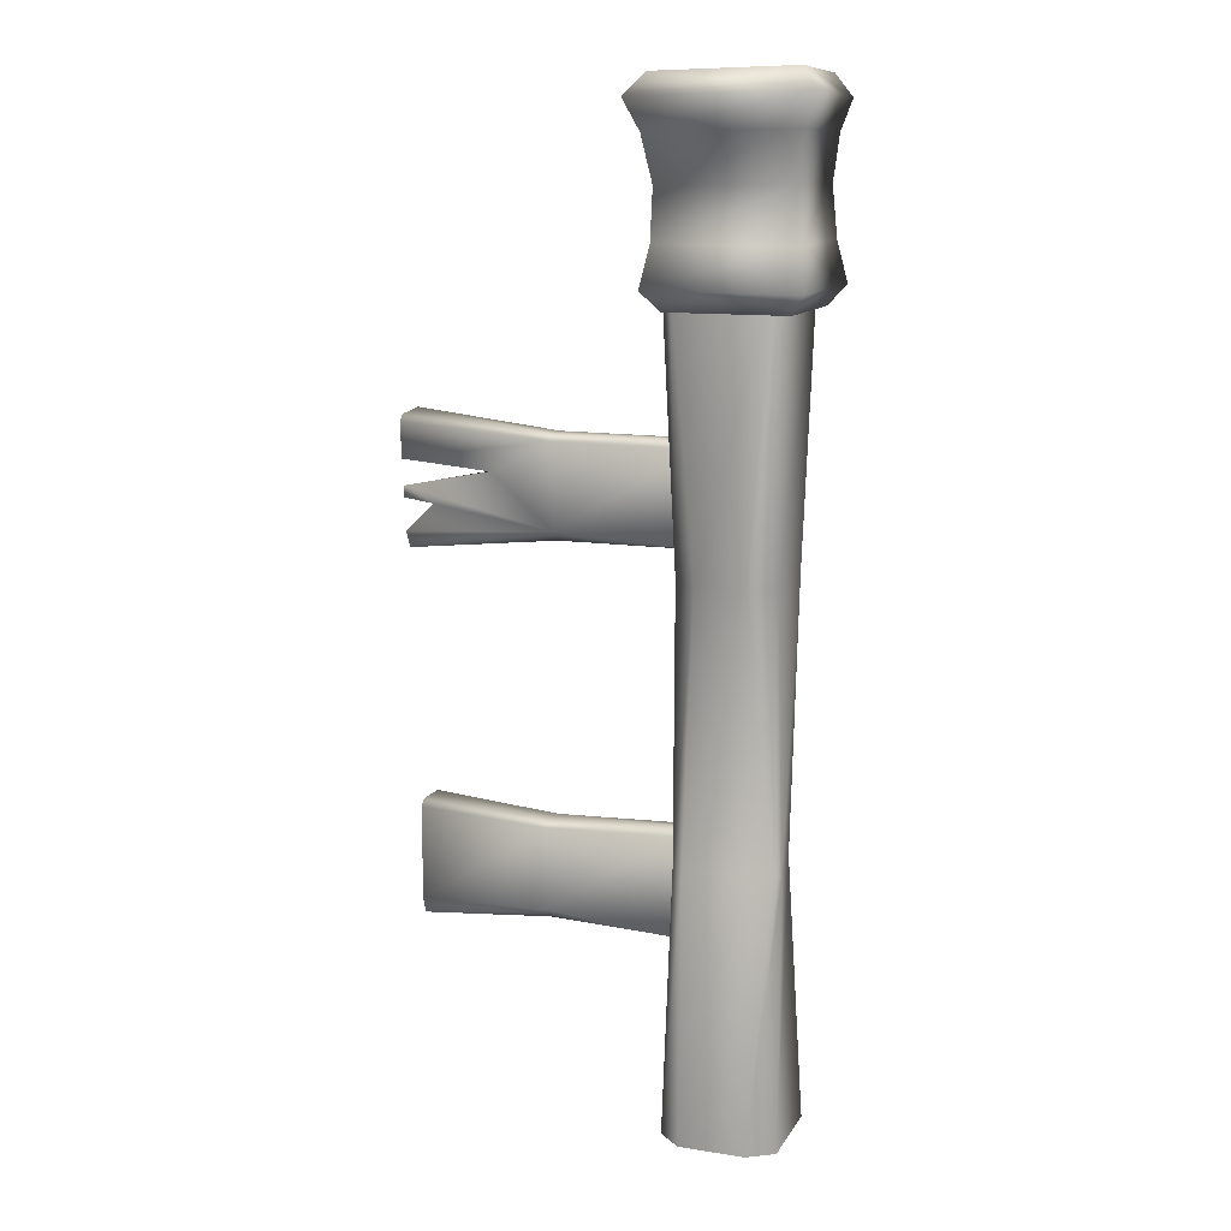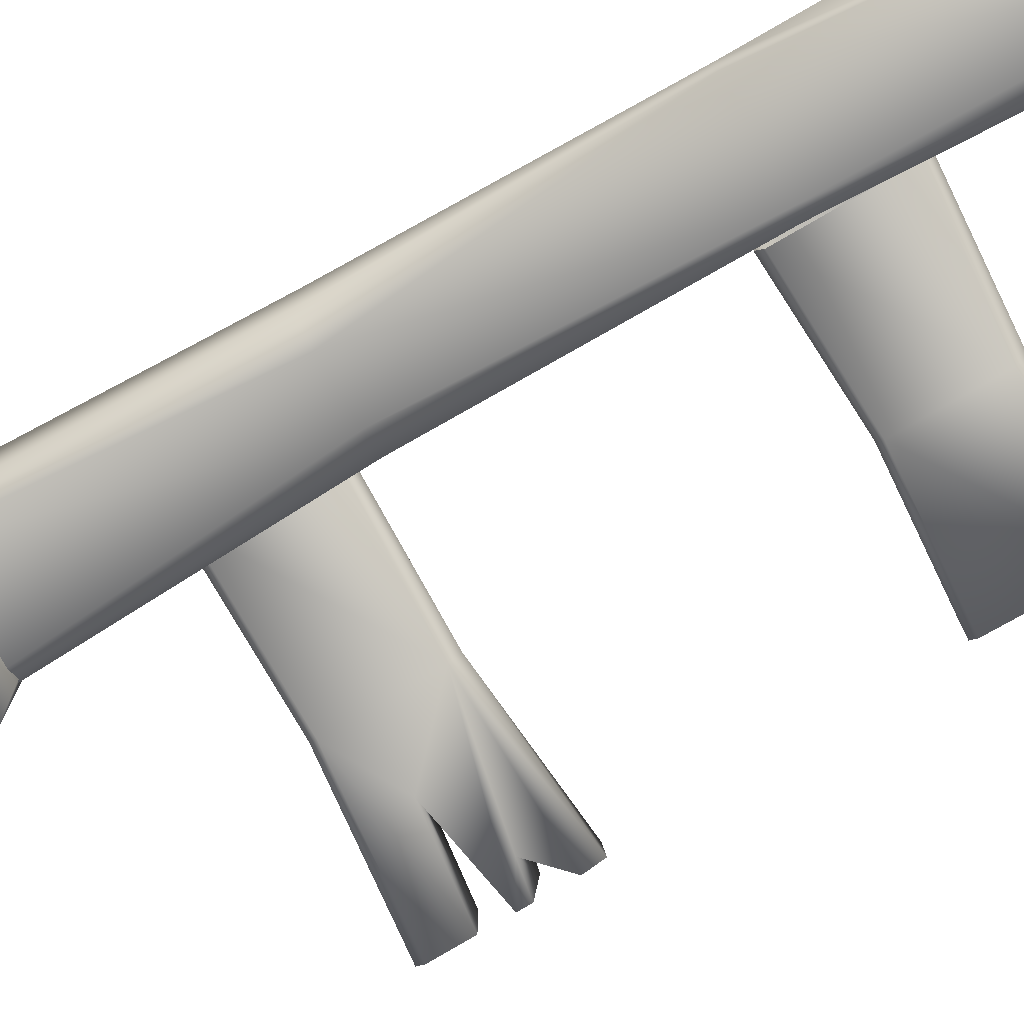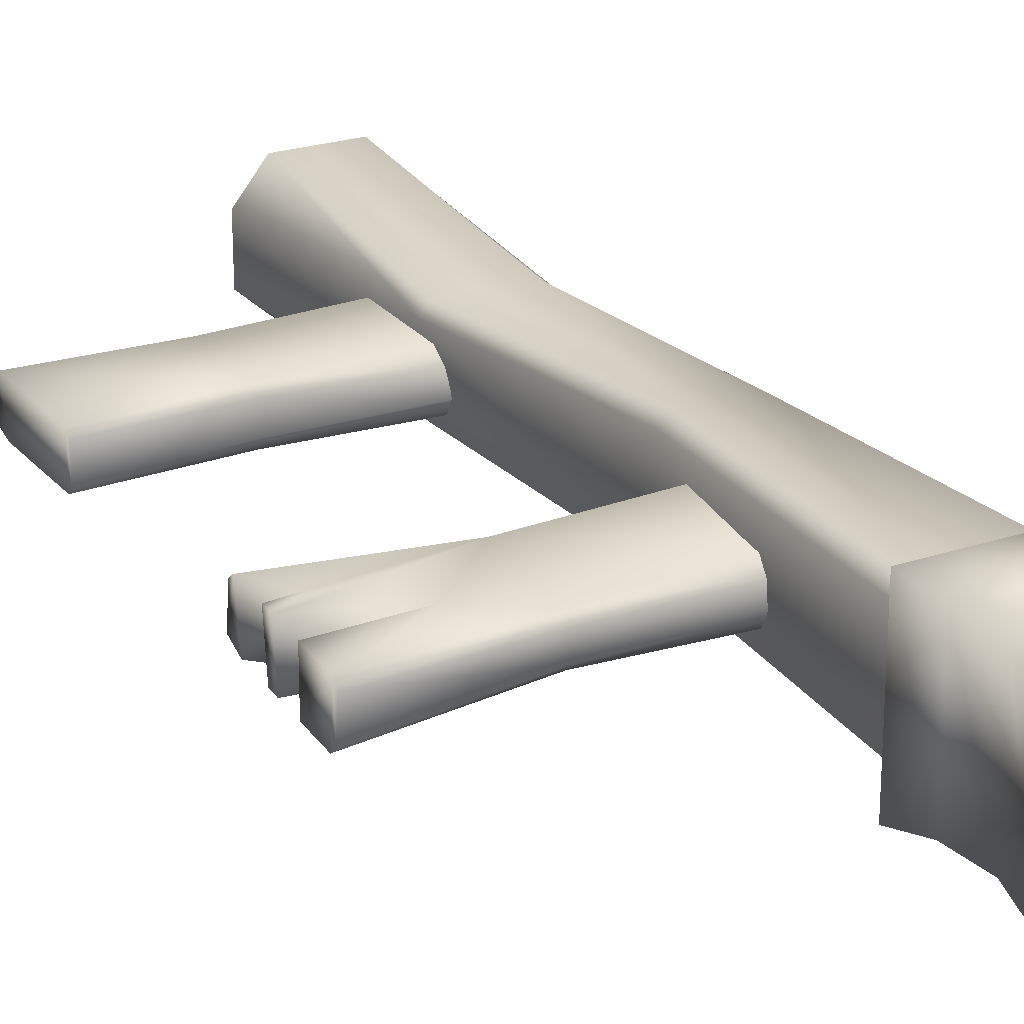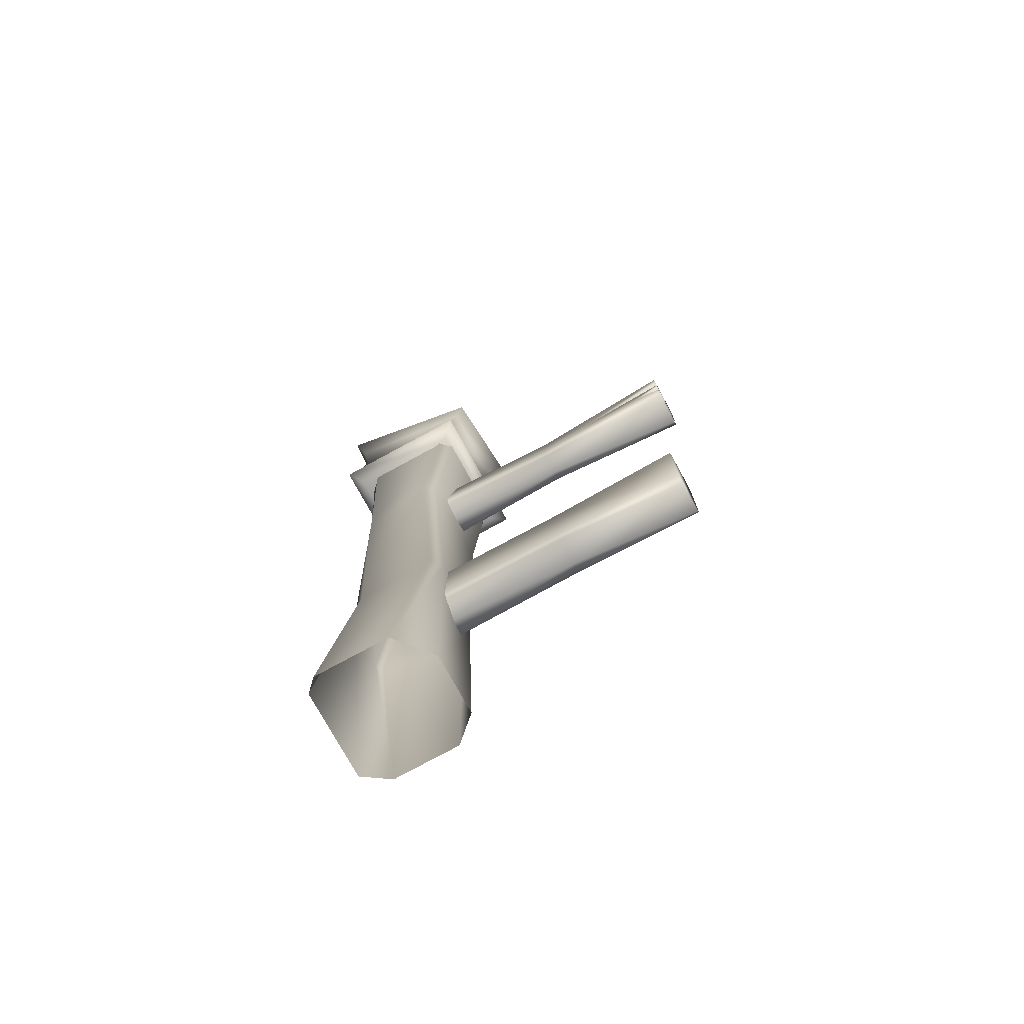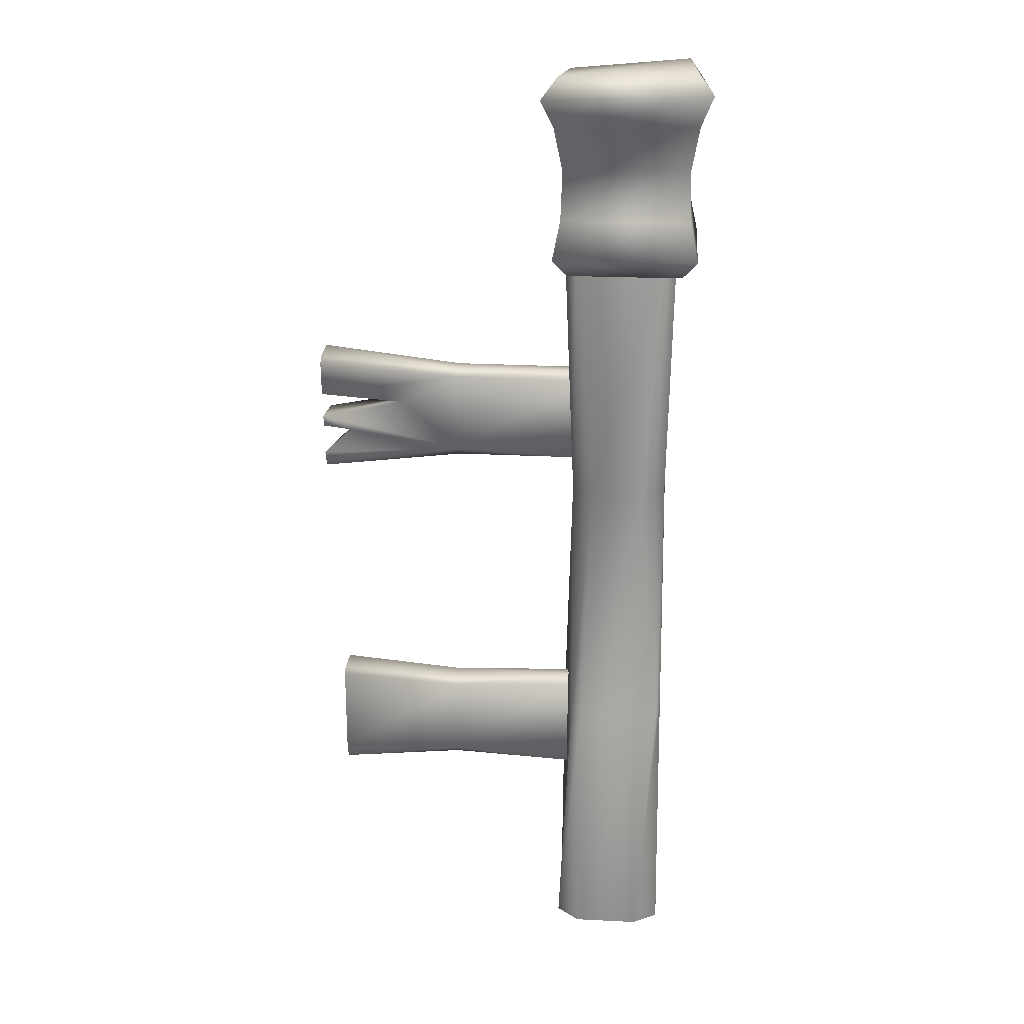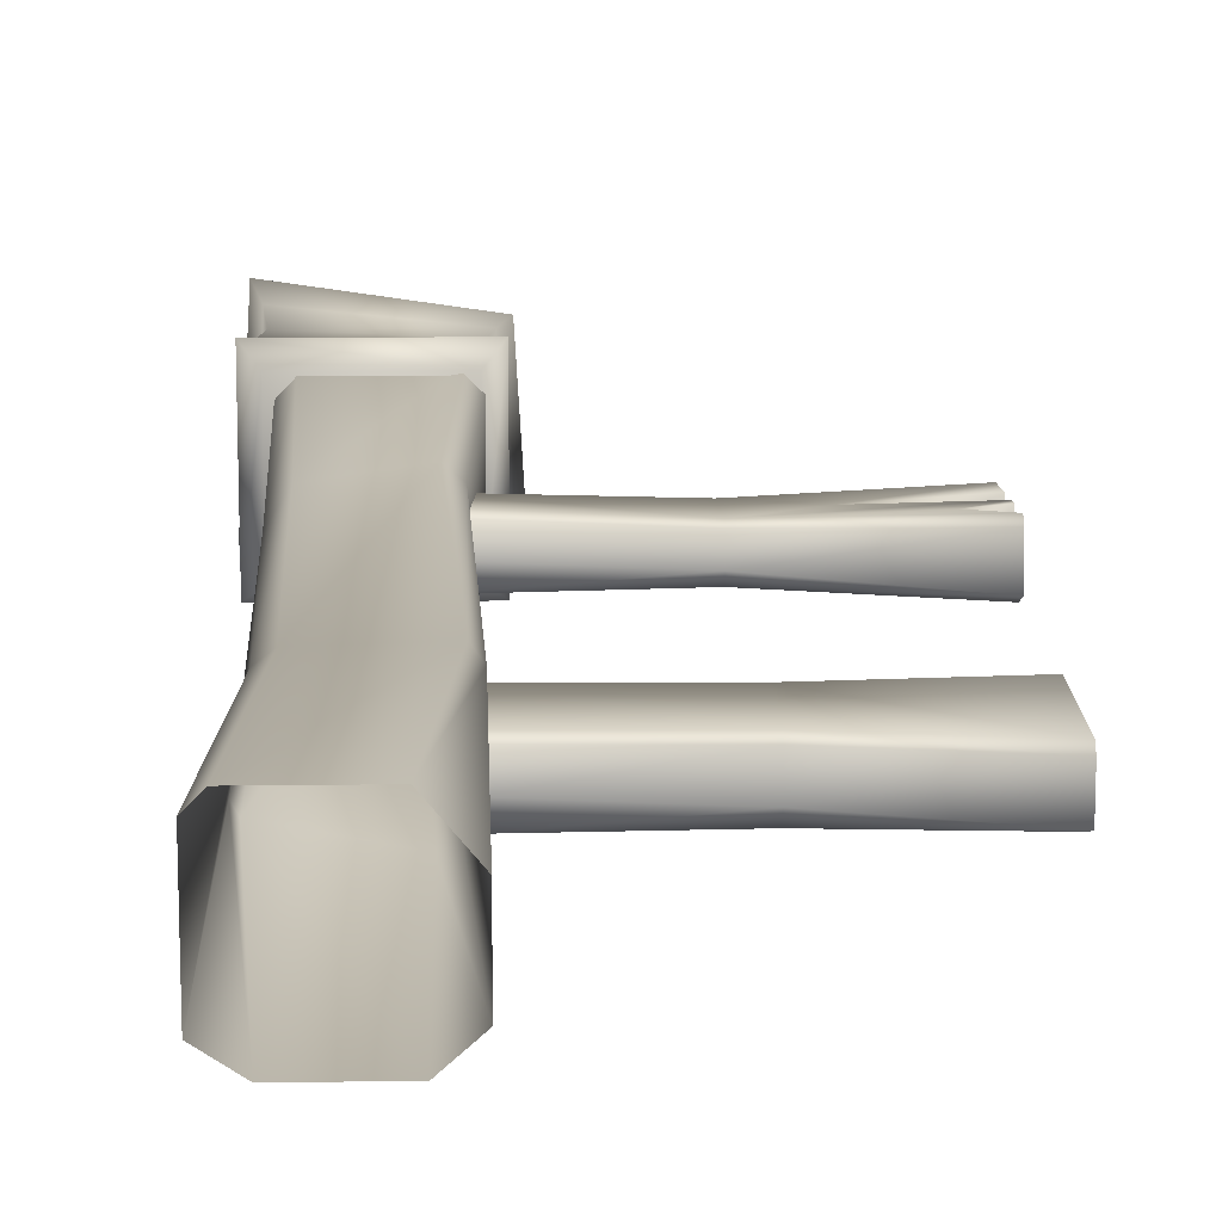
<metadata>
{"format":"obj","ext":"obj","renderer":"f3d","projection":"perspective","resolution":1024,"background":"white","views":[{"elev":12.4,"azim":-159.9,"up":"+Y"},{"elev":-77.6,"azim":-60.5,"up":"+Z"},{"elev":23.8,"azim":150.5,"up":"+Z"},{"elev":-76.2,"azim":28.7,"up":"+Y"},{"elev":21.8,"azim":-175.0,"up":"+Y"},{"elev":14.2,"azim":-1.7,"up":"+Z"}]}
</metadata>
<code>
o Fence_#2_-_Post_Mesh.298
v 0.06083 0.8462 0.05064
v 0.497 0.8212 0.04918
v 0.497 0.9931 0.03414
v 0.06083 0.964 0.03561
v 0.06083 0.9698 -0.03285
v 0.497 0.9871 -0.03485
v 0.497 0.8324 -0.02132
v 0.06083 0.8331 -0.01238
v 0.06083 0.978 0.0163
v 0.497 1.002 0.02411
v 0.497 0.9974 -0.02649
v 0.06083 0.9803 -0.01456
v 0.06083 0.8255 0.0157
v 0.497 0.8064 -0.009779
v 0.497 0.8108 0.04082
v 0.06083 0.8367 0.04542
v 0.497 0.8917 0.04301
v 0.497 0.9358 0.03916
v 0.497 0.9355 -0.03034
v 0.497 0.8972 -0.02699
v 0.3651 0.92 0.03379
v 0.3651 0.9225 -0.02161
v 0.4541 0.8645 0.04263
v 0.497 0.8726 0.04469
v 0.497 0.88 -0.02548
v 0.4541 0.8734 -0.02179
v 0.2787 0.8427 0.04137
v 0.2787 0.9683 0.02849
v 0.2787 0.9693 -0.02478
v 0.2787 0.8414 -0.01017
v 0.2787 0.9787 0.01687
v 0.2787 0.9784 -0.01441
v 0.2787 0.8271 0.005535
v 0.2787 0.834 0.03625
v 0.09375 0.29 0.03682
v 0.4758 0.2798 0.03086
v 0.4758 0.4341 0.03086
v 0.09375 0.4192 0.03212
v 0.09375 0.4319 -0.03557
v 0.4758 0.4341 -0.03343
v 0.4758 0.2952 -0.03343
v 0.09375 0.2817 -0.02709
v 0.09375 0.4362 0.01411
v 0.4758 0.4426 0.02228
v 0.4758 0.4426 -0.02486
v 0.09375 0.4416 -0.01644
v 0.09375 0.2708 0.000212
v 0.4758 0.2712 -0.02486
v 0.4758 0.2712 0.02228
v 0.09375 0.2802 0.0308
v 0.2848 0.2952 0.03384
v 0.2848 0.4168 0.03149
v 0.2848 0.4223 -0.0345
v 0.2848 0.2983 -0.03026
v 0.2848 0.4278 0.0182
v 0.2848 0.4301 -0.02065
v 0.2848 0.2833 -0.01232
v 0.2848 0.2874 0.02654
v -0.05582 0.3945 -0.04961
v -0.02275 0.7945 -0.08764
v 0.05697 0.7945 -0.06639
v 0.06844 0.3945 -0.07383
v -0.04741 0.3945 0.05017
v -0.05873 0.7945 0.04517
v -0.05851 0.7945 -0.06095
v -0.06277 0.3945 -0.03699
v 0.09086 0.3945 0.0669
v 0.07053 0.7945 0.09675
v -0.03678 0.7945 0.08103
v -0.03016 0.3945 0.0635
v 0.08559 0.3945 -0.06182
v 0.08833 0.7945 -0.04878
v 0.08932 0.7945 0.08018
v 0.1029 0.3945 0.04974
v -0.04962 1.195 -0.08139
v 0.08752 1.195 -0.08139
v 0.06937 -0.00546 -0.08139
v -0.0284 -0.00546 -0.08139
v -0.06676 1.195 0.07289
v -0.06676 1.195 -0.06425
v -0.06676 -0.00546 -0.05575
v -0.06676 -0.00546 0.07289
v 0.08752 1.195 0.09003
v -0.04962 1.195 0.09003
v -0.04962 -0.00546 0.09003
v 0.06126 -0.00546 0.09003
v 0.1047 1.195 -0.06425
v 0.1047 1.195 0.07289
v 0.1047 -0.00546 0.03764
v 0.1047 -0.00546 -0.04981
v 0.1001 1.154 -0.08256
v 0.1001 1.154 0.09316
v -0.07562 1.154 0.09316
v -0.07562 1.154 -0.08256
v 0.1154 1.456 -0.09654
v -0.08904 1.462 -0.09245
v -0.07845 1.456 0.09913
v 0.1068 1.443 0.07826
v -0.08601 1.241 -0.09261
v -0.08304 1.317 -0.08857
v 0.1082 1.315 -0.09013
v 0.1107 1.241 -0.093
v -0.08492 1.241 0.1029
v -0.07867 1.315 0.0981
v 0.1098 1.239 0.1008
v 0.1046 1.309 0.0896
v -0.09504 1.386 -0.09879
v -0.1134 1.433 -0.1154
v 0.1403 1.425 -0.1209
v 0.121 1.381 -0.1023
v 0.1223 1.182 -0.1047
v -0.09777 1.182 -0.1047
v -0.08521 1.381 0.107
v -0.0982 1.425 0.1223
v -0.09769 1.182 0.1153
v 0.113 1.368 0.08787
v 0.1278 1.405 0.09265
v 0.1222 1.182 0.1151
f 27 28 4
f 4 1 27
f 5 29 30
f 30 8 5
f 31 32 12
f 12 9 31
f 13 33 34
f 34 16 13
f 10 31 28
f 28 3 10
f 14 33 30
f 30 7 14
f 16 34 27
f 27 1 16
f 12 32 29
f 29 5 12
f 2 15 14
f 14 7 2
f 20 22 21
f 21 17 20
f 3 6 11
f 11 10 3
f 19 6 3
f 3 18 19
f 24 23 26
f 26 25 24
f 22 19 18
f 18 21 22
f 23 2 7
f 7 26 23
f 25 20 17
f 17 24 25
f 27 2 23
f 29 6 19
f 19 22 29
f 10 11 32
f 32 31 10
f 33 14 15
f 15 34 33
f 9 4 28
f 28 31 9
f 33 13 8
f 8 30 33
f 34 15 2
f 2 27 34
f 11 6 29
f 29 32 11
f 26 7 30
f 22 20 30
f 26 30 20
f 20 25 26
f 30 29 22
f 17 21 27
f 23 24 17
f 17 27 23
f 21 28 27
f 21 18 3
f 3 28 21
f 51 52 38
f 38 35 51
f 39 53 54
f 54 42 39
f 55 56 46
f 46 43 55
f 47 57 58
f 58 50 47
f 44 55 52
f 52 37 44
f 48 57 54
f 54 41 48
f 50 58 51
f 51 35 50
f 46 56 53
f 53 39 46
f 36 37 52
f 52 51 36
f 53 40 41
f 41 54 53
f 44 45 56
f 56 55 44
f 57 48 49
f 49 58 57
f 43 38 52
f 52 55 43
f 57 47 42
f 42 54 57
f 49 36 51
f 51 58 49
f 45 40 53
f 53 56 45
f 36 49 48
f 48 41 36
f 37 40 45
f 45 44 37
f 41 40 37
f 37 36 41
f 60 61 62
f 62 59 60
f 64 65 66
f 66 63 64
f 68 69 70
f 70 67 68
f 72 73 74
f 74 71 72
f 65 60 59
f 59 66 65
f 71 62 61
f 61 72 71
f 69 64 63
f 63 70 69
f 73 68 67
f 67 74 73
f 75 76 61
f 61 60 75
f 77 78 59
f 59 62 77
f 79 80 65
f 65 64 79
f 81 82 63
f 63 66 81
f 83 84 69
f 69 68 83
f 85 86 67
f 67 70 85
f 87 88 73
f 73 72 87
f 89 90 71
f 71 74 89
f 80 75 60
f 60 65 80
f 78 81 66
f 66 59 78
f 90 77 62
f 62 71 90
f 76 87 72
f 72 61 76
f 84 79 64
f 64 69 84
f 82 85 70
f 70 63 82
f 88 83 68
f 68 73 88
f 86 89 74
f 74 67 86
f 91 92 93
f 93 94 91
f 95 96 97
f 97 98 95
f 100 101 102
f 102 99 100
f 104 100 99
f 99 103 104
f 106 104 103
f 103 105 106
f 101 106 105
f 105 102 101
f 108 109 110
f 110 107 108
f 107 110 101
f 101 100 107
f 111 112 99
f 99 102 111
f 114 108 107
f 107 113 114
f 113 107 100
f 100 104 113
f 112 115 103
f 103 99 112
f 117 114 113
f 113 116 117
f 116 113 104
f 104 106 116
f 115 118 105
f 105 103 115
f 109 117 116
f 116 110 109
f 110 116 106
f 106 101 110
f 118 111 102
f 102 105 118
f 95 109 108
f 108 96 95
f 96 108 114
f 114 97 96
f 97 114 117
f 117 98 97
f 98 117 109
f 109 95 98
f 91 111 118
f 118 92 91
f 92 118 115
f 115 93 92
f 93 115 112
f 112 94 93
f 94 112 111
f 111 91 94

</code>
